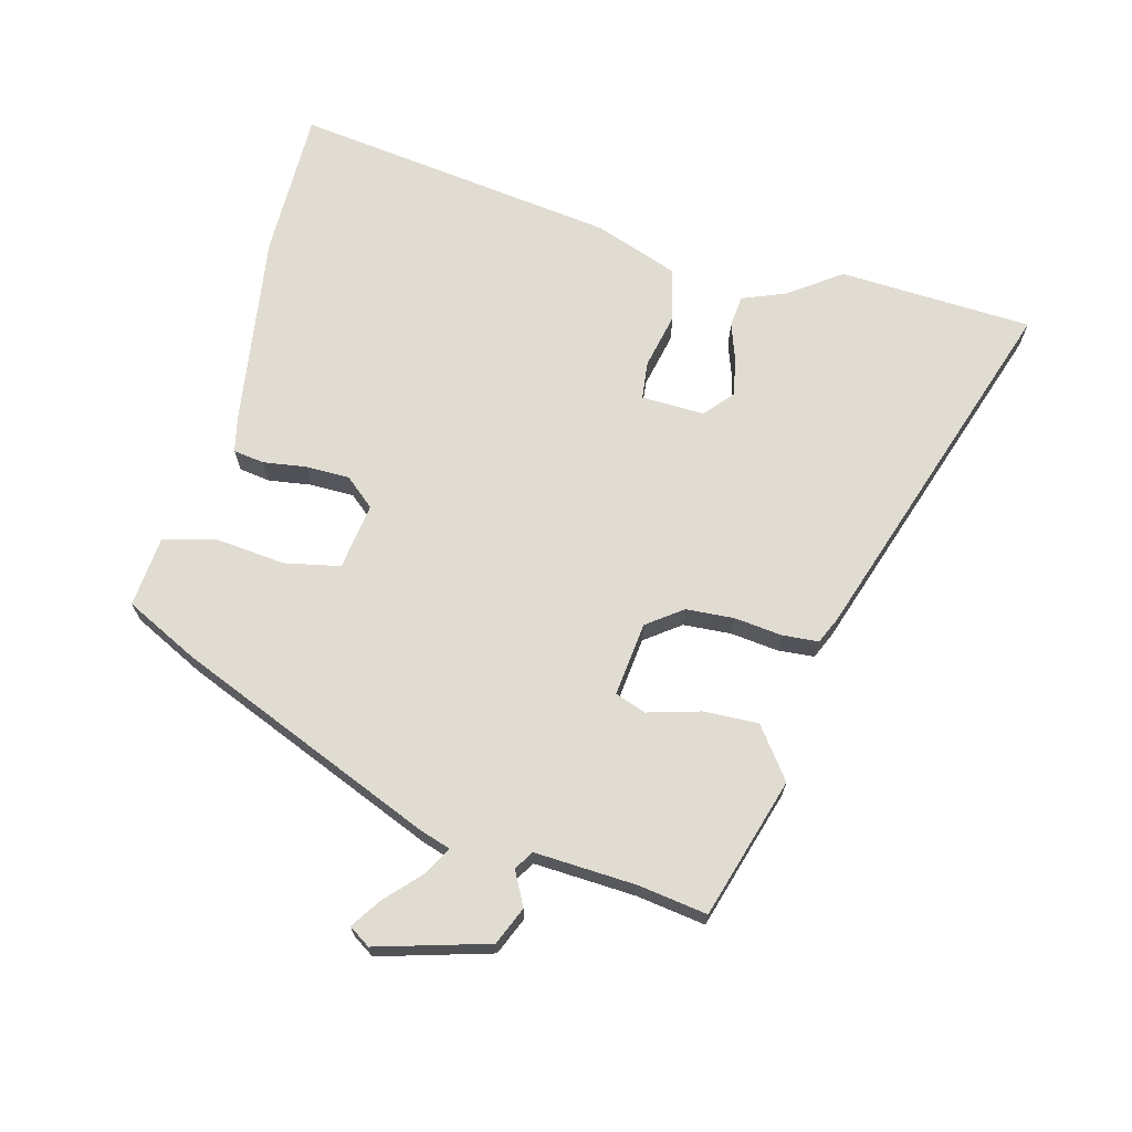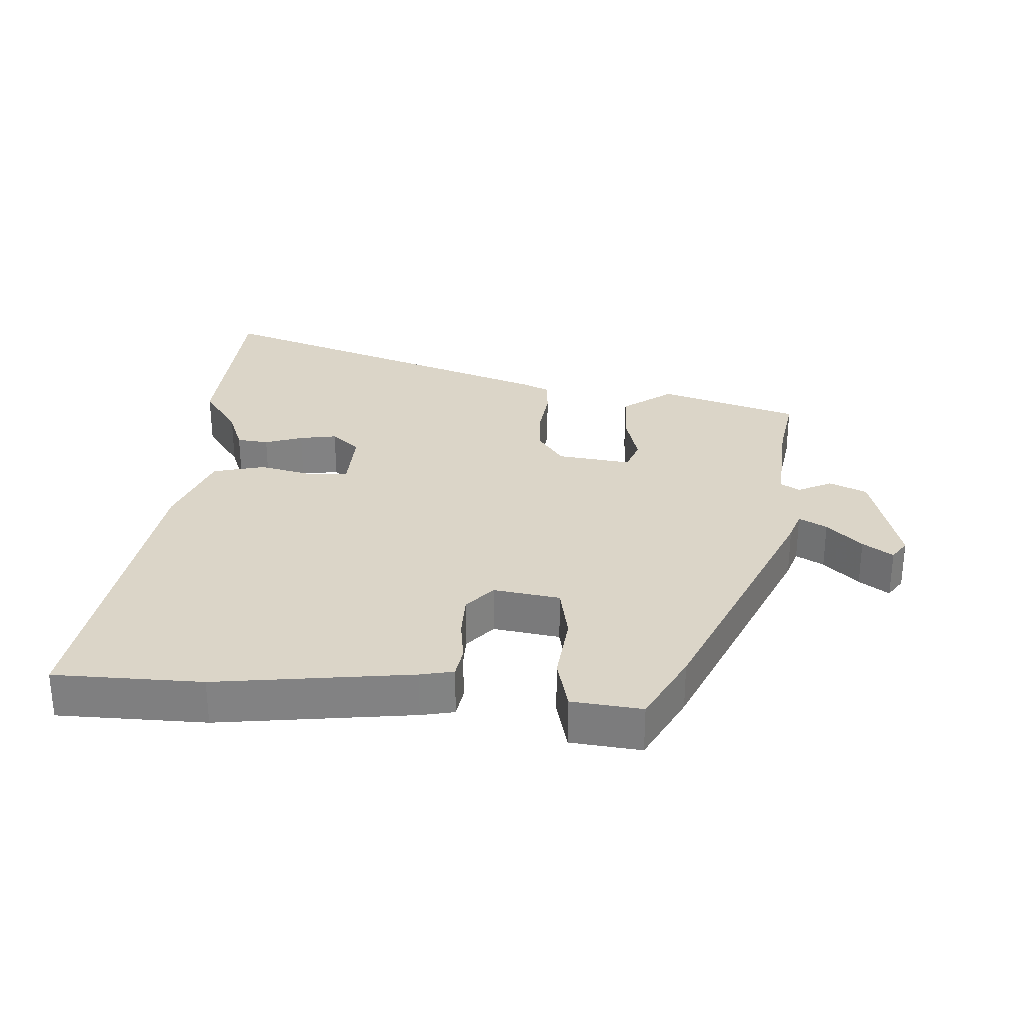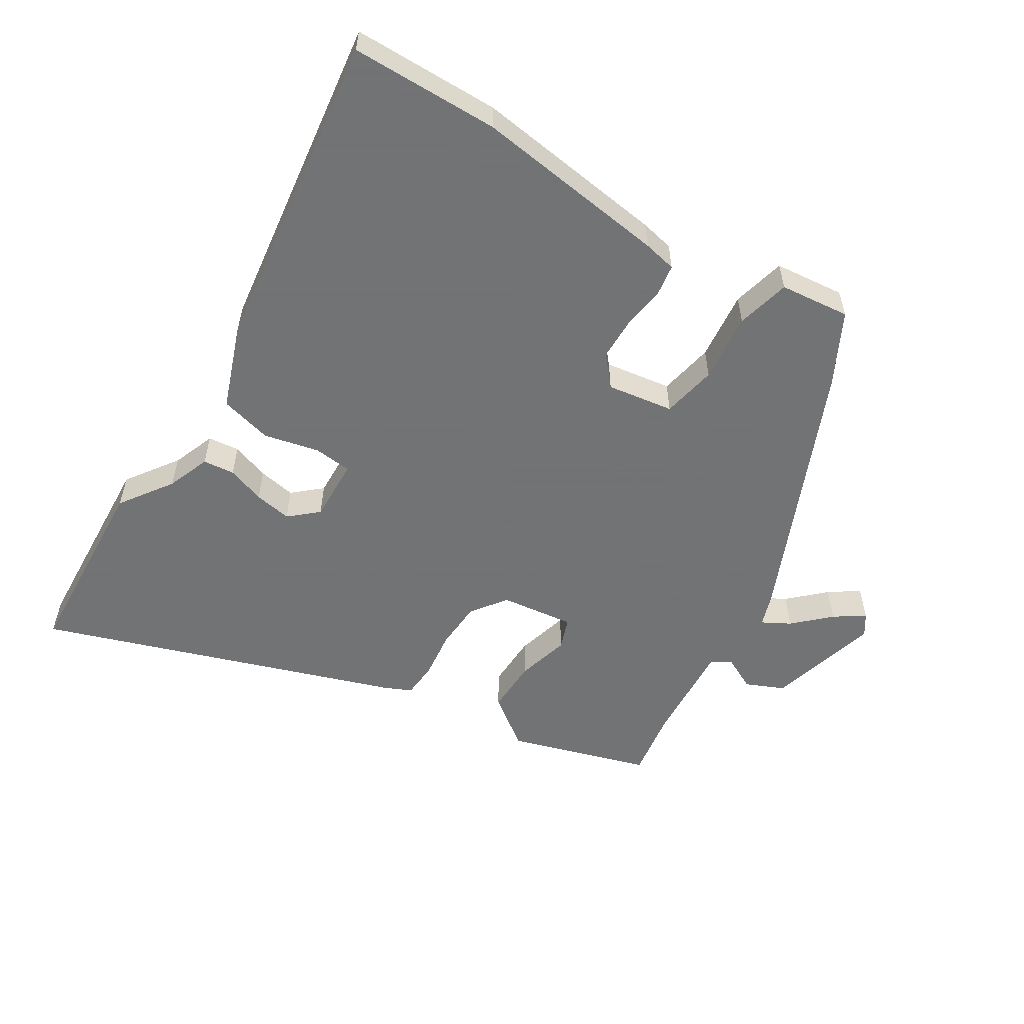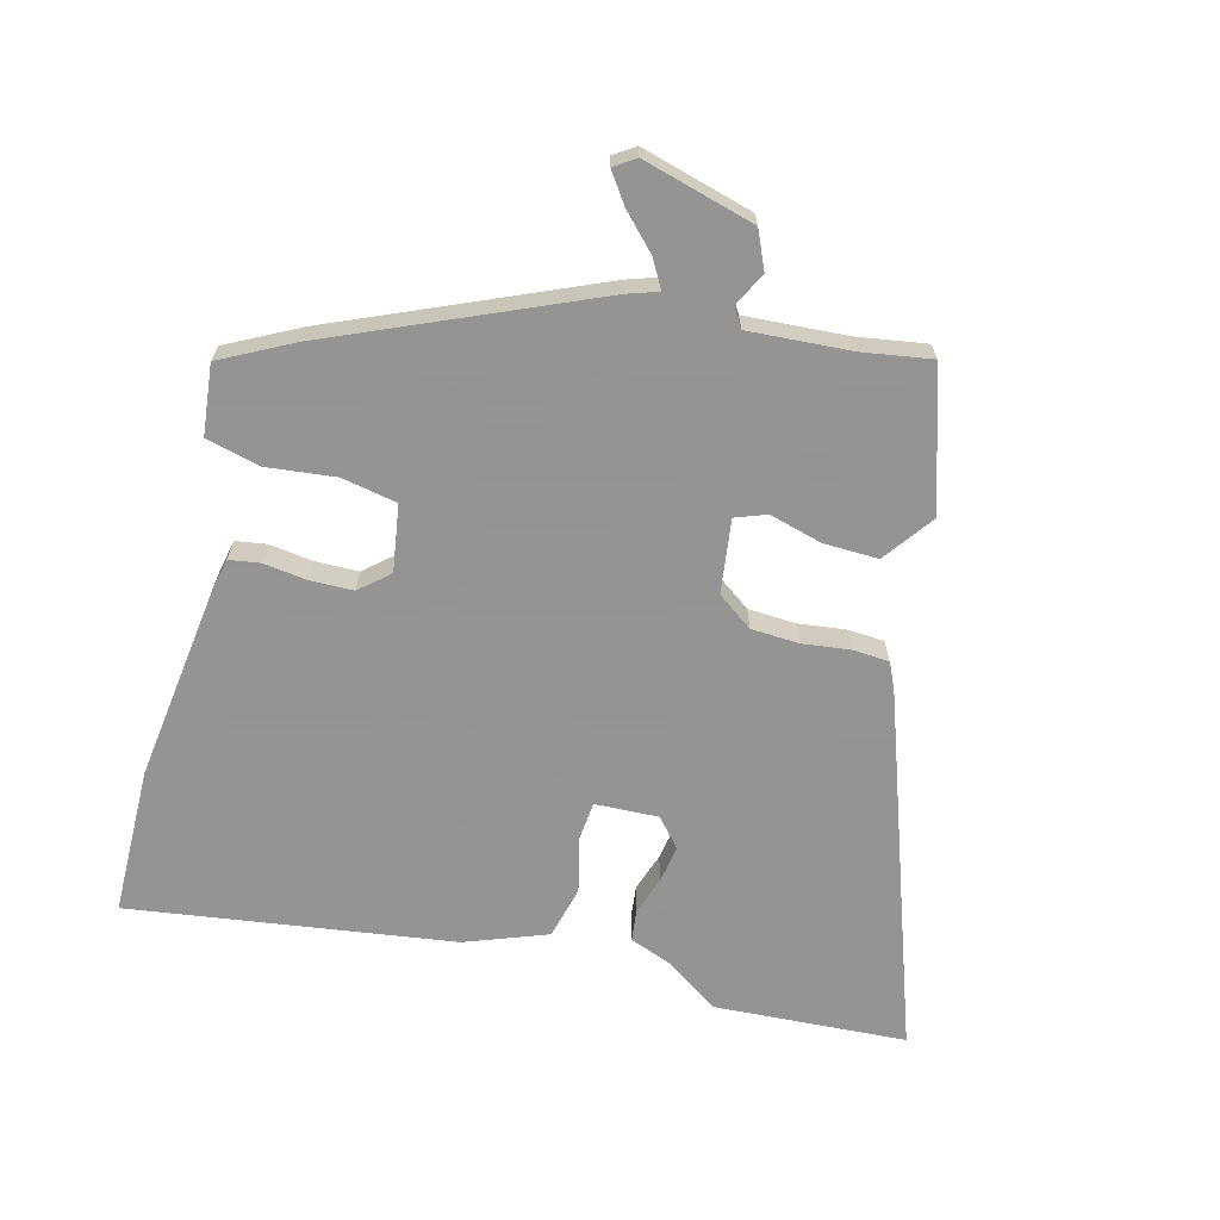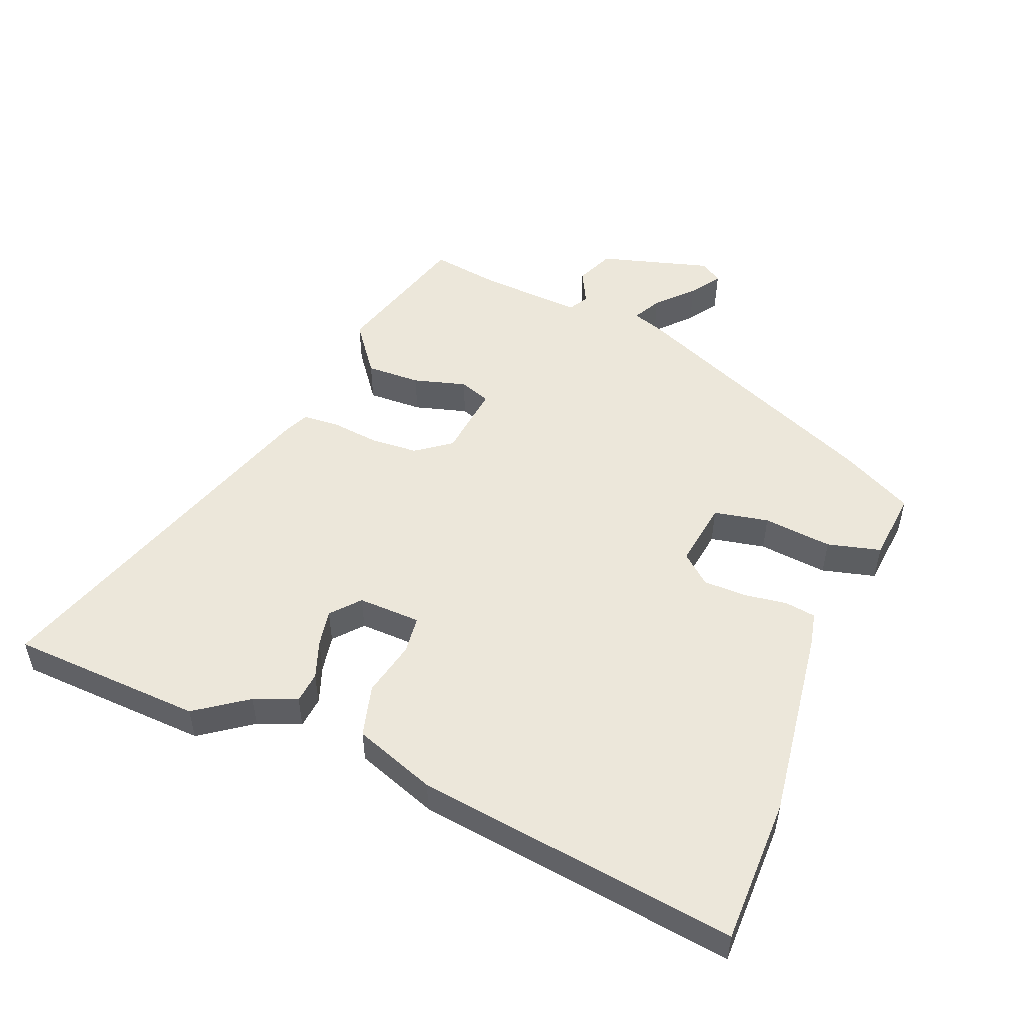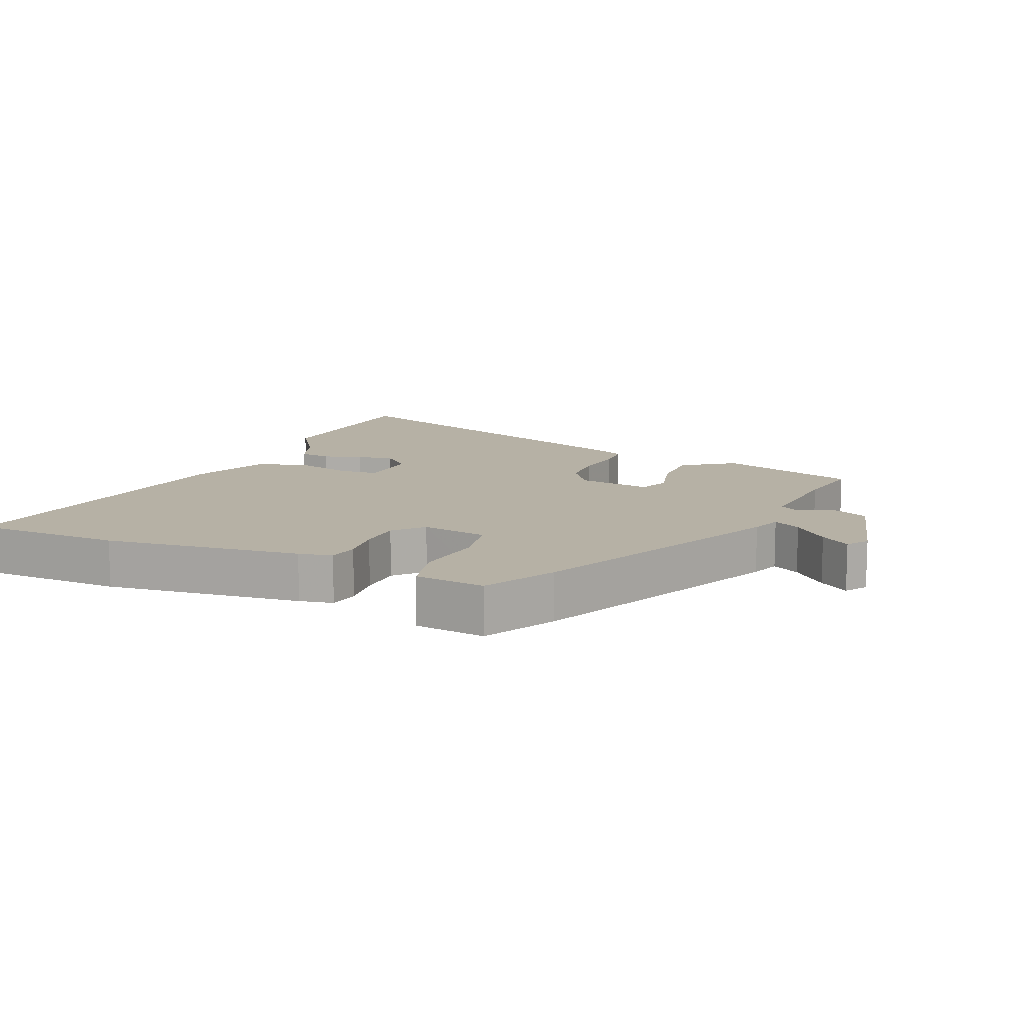
<metadata>
{"format":"obj","ext":"obj","renderer":"f3d","projection":"perspective","resolution":1024,"background":"white","views":[{"elev":69.3,"azim":-76.7,"up":"+Y"},{"elev":29.5,"azim":-176.9,"up":"+Y"},{"elev":-55.7,"azim":147.2,"up":"+Y"},{"elev":-66.9,"azim":-105.4,"up":"+Y"},{"elev":51.6,"azim":110.7,"up":"+Y"},{"elev":12.0,"azim":-156.8,"up":"+Y"}]}
</metadata>
<code>
v -0.523 0.07 0.383
v -0.311 0.07 0.452
v -0.234 0.07 0.397
v -0.235 0.07 0.314
v -0.256 0.07 0.233
v -0.238 0.07 0.186
v -0.126 0.07 0.202
v -0.088 0.07 0.256
v -0.085 0.07 0.329
v -0.095 0.07 0.402
v -0.092 0.07 0.457
v -0.052 0.07 0.476
v 0.488 0.07 0.671
v 0.509 0.07 0.378
v 0.455 0.07 0.298
v 0.431 0.07 0.232
v 0.383 0.07 0.226
v 0.325 0.07 0.245
v 0.268 0.07 0.254
v 0.226 0.07 0.216
v 0.231 0.07 0.12
v 0.289 0.07 0.115
v 0.373 0.07 0.136
v 0.453 0.07 0.117
v 0.501 0.07 -0.007
v 0.577 0.07 -0.498
v 0.352 0.07 -0.504
v 0.054 0.07 -0.469
v 0.003 0.07 -0.459
v -0.005 0.07 -0.412
v 0.003 0.07 -0.346
v 0.001 0.07 -0.28
v -0.038 0.07 -0.236
v -0.139 0.07 -0.253
v -0.154 0.07 -0.337
v -0.141 0.07 -0.442
v -0.16 0.07 -0.524
v -0.267 0.07 -0.537
v -0.325 0.07 -0.428
v -0.499 0.07 -0.038
v -0.515 0.07 0.008
v -0.557 0.07 -0.016
v -0.609 0.07 -0.067
v -0.654 0.07 -0.099
v -0.676 0.07 -0.067
v -0.631 0.07 0.104
v -0.574 0.07 0.13
v -0.522 0.07 0.105
v -0.493 0.07 0.123
v -0.505 0.07 0.278
v -0.523 0 0.383
v -0.311 0 0.452
v -0.234 0 0.397
v -0.235 0 0.314
v -0.256 0 0.233
v -0.238 0 0.186
v -0.126 0 0.202
v -0.088 0 0.256
v -0.085 0 0.329
v -0.095 0 0.402
v -0.092 0 0.457
v -0.052 0 0.476
v 0.488 0 0.671
v 0.509 0 0.378
v 0.455 0 0.298
v 0.431 0 0.232
v 0.383 0 0.226
v 0.325 0 0.245
v 0.268 0 0.254
v 0.226 0 0.216
v 0.231 0 0.12
v 0.289 0 0.115
v 0.373 0 0.136
v 0.453 0 0.117
v 0.501 0 -0.007
v 0.577 0 -0.498
v 0.352 0 -0.504
v 0.054 0 -0.469
v 0.003 0 -0.459
v -0.005 0 -0.412
v 0.003 0 -0.346
v 0.001 0 -0.28
v -0.038 0 -0.236
v -0.139 0 -0.253
v -0.154 0 -0.337
v -0.141 0 -0.442
v -0.16 0 -0.524
v -0.267 0 -0.537
v -0.325 0 -0.428
v -0.499 0 -0.038
v -0.515 0 0.008
v -0.557 0 -0.016
v -0.609 0 -0.067
v -0.654 0 -0.099
v -0.676 0 -0.067
v -0.631 0 0.104
v -0.574 0 0.13
v -0.522 0 0.105
v -0.493 0 0.123
v -0.505 0 0.278
f 46 47 48
f 45 46 48
f 44 45 48
f 43 44 48
f 42 43 48
f 41 42 48 49
f 40 41 49
f 39 40 49
f 38 39 49
f 37 38 49
f 36 37 49
f 35 36 49
f 34 35 49 50
f 29 30 31
f 28 29 31
f 27 28 31
f 26 27 31
f 25 26 31
f 24 25 31
f 23 24 31
f 22 23 31
f 21 22 31 32
f 20 21 32 33
f 15 16 17 18
f 15 18 19
f 14 15 19
f 13 14 19
f 12 13 19
f 11 12 19
f 10 11 19
f 9 10 19
f 8 9 19 20
f 3 4 5
f 2 3 5
f 1 2 5
f 50 1 5
f 50 5 6
f 34 50 6
f 20 33 34
f 8 20 34
f 7 8 34
f 6 7 34
f 98 97 96
f 98 96 95
f 98 95 94
f 98 94 93
f 98 93 92
f 99 98 92 91
f 99 91 90
f 99 90 89
f 99 89 88
f 99 88 87
f 99 87 86
f 99 86 85
f 100 99 85 84
f 81 80 79
f 81 79 78
f 81 78 77
f 81 77 76
f 81 76 75
f 81 75 74
f 81 74 73
f 81 73 72
f 82 81 72 71
f 83 82 71 70
f 68 67 66 65
f 69 68 65
f 69 65 64
f 69 64 63
f 69 63 62
f 69 62 61
f 69 61 60
f 69 60 59
f 70 69 59 58
f 55 54 53
f 55 53 52
f 55 52 51
f 55 51 100
f 56 55 100
f 56 100 84
f 84 83 70
f 84 70 58
f 84 58 57
f 84 57 56
f 1 51 52 2
f 2 52 53 3
f 3 53 54 4
f 4 54 55 5
f 5 55 56 6
f 6 56 57 7
f 7 57 58 8
f 8 58 59 9
f 9 59 60 10
f 10 60 61 11
f 11 61 62 12
f 12 62 63 13
f 13 63 64 14
f 14 64 65 15
f 15 65 66 16
f 16 66 67 17
f 17 67 68 18
f 18 68 69 19
f 19 69 70 20
f 20 70 71 21
f 21 71 72 22
f 22 72 73 23
f 23 73 74 24
f 24 74 75 25
f 25 75 76 26
f 26 76 77 27
f 27 77 78 28
f 28 78 79 29
f 29 79 80 30
f 30 80 81 31
f 31 81 82 32
f 32 82 83 33
f 33 83 84 34
f 34 84 85 35
f 35 85 86 36
f 36 86 87 37
f 37 87 88 38
f 38 88 89 39
f 39 89 90 40
f 40 90 91 41
f 41 91 92 42
f 42 92 93 43
f 43 93 94 44
f 44 94 95 45
f 45 95 96 46
f 46 96 97 47
f 47 97 98 48
f 48 98 99 49
f 49 99 100 50
f 50 100 51 1

</code>
